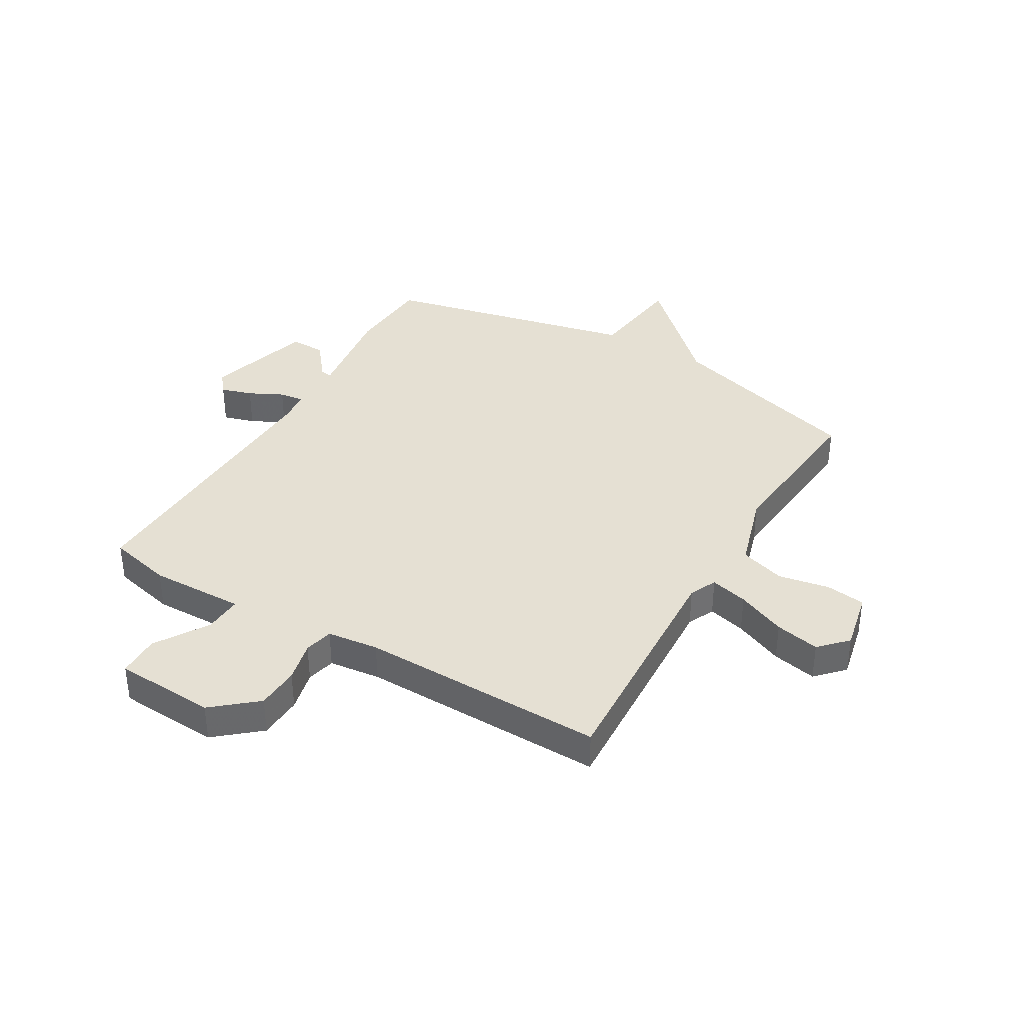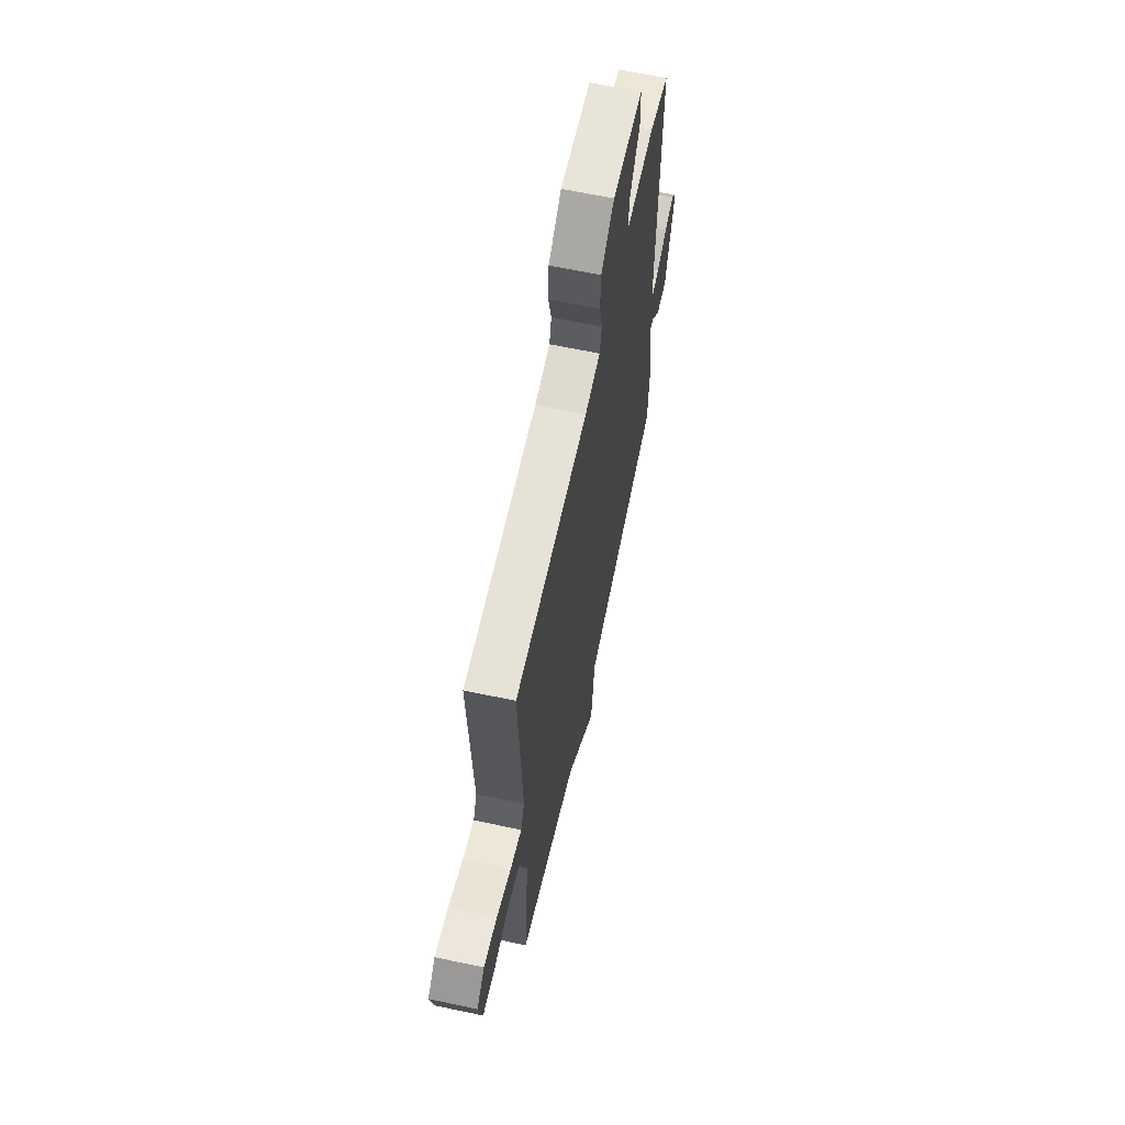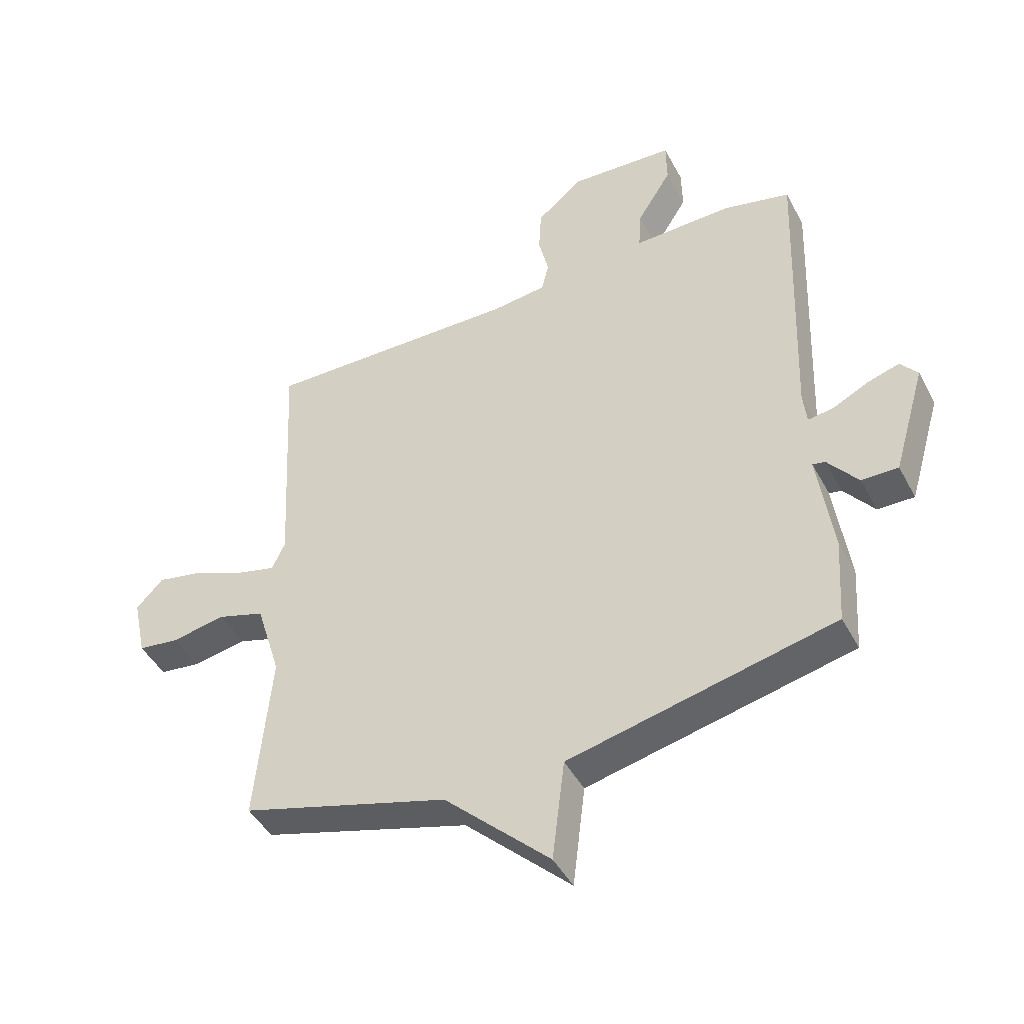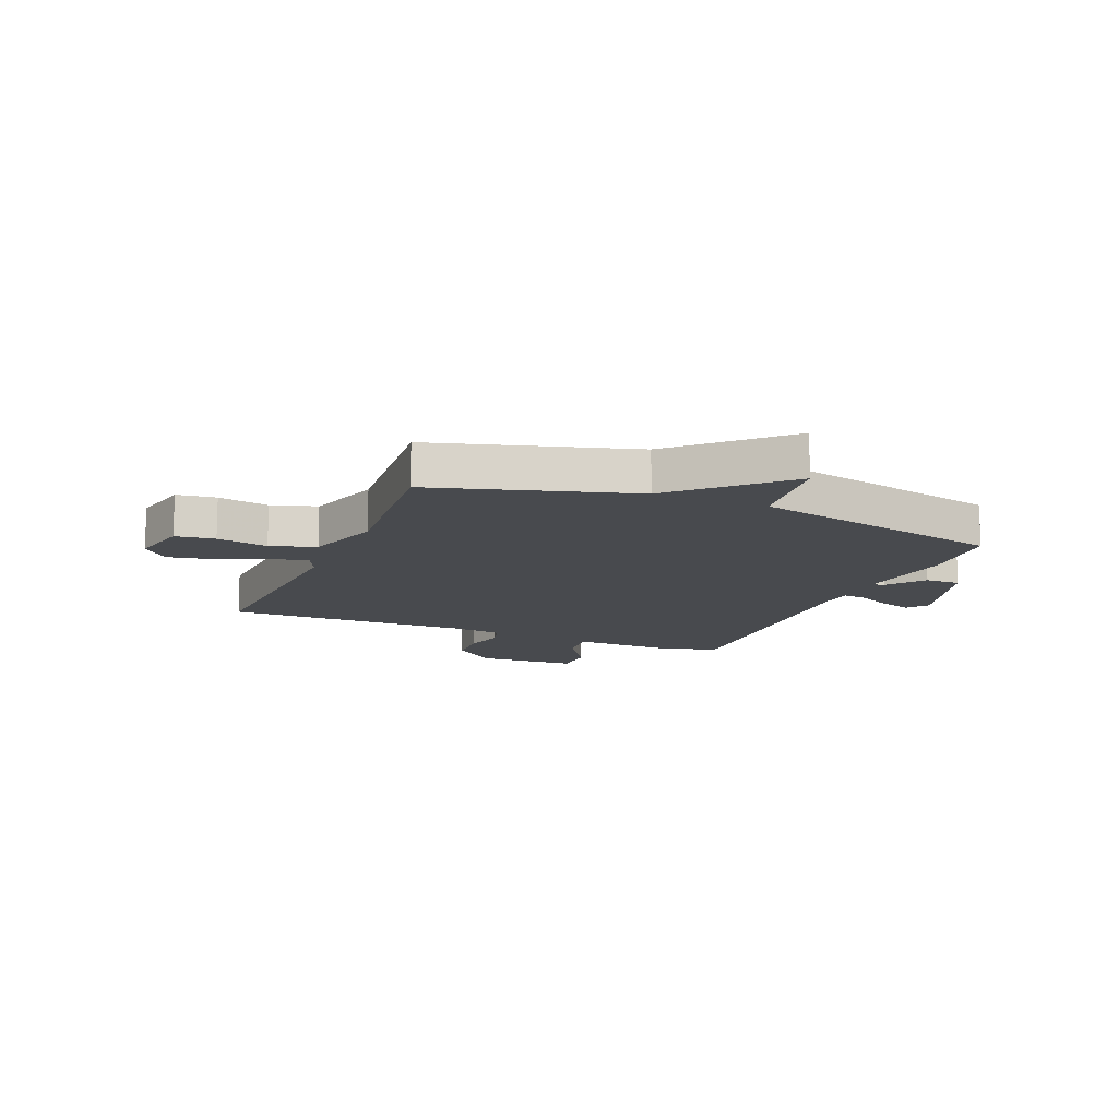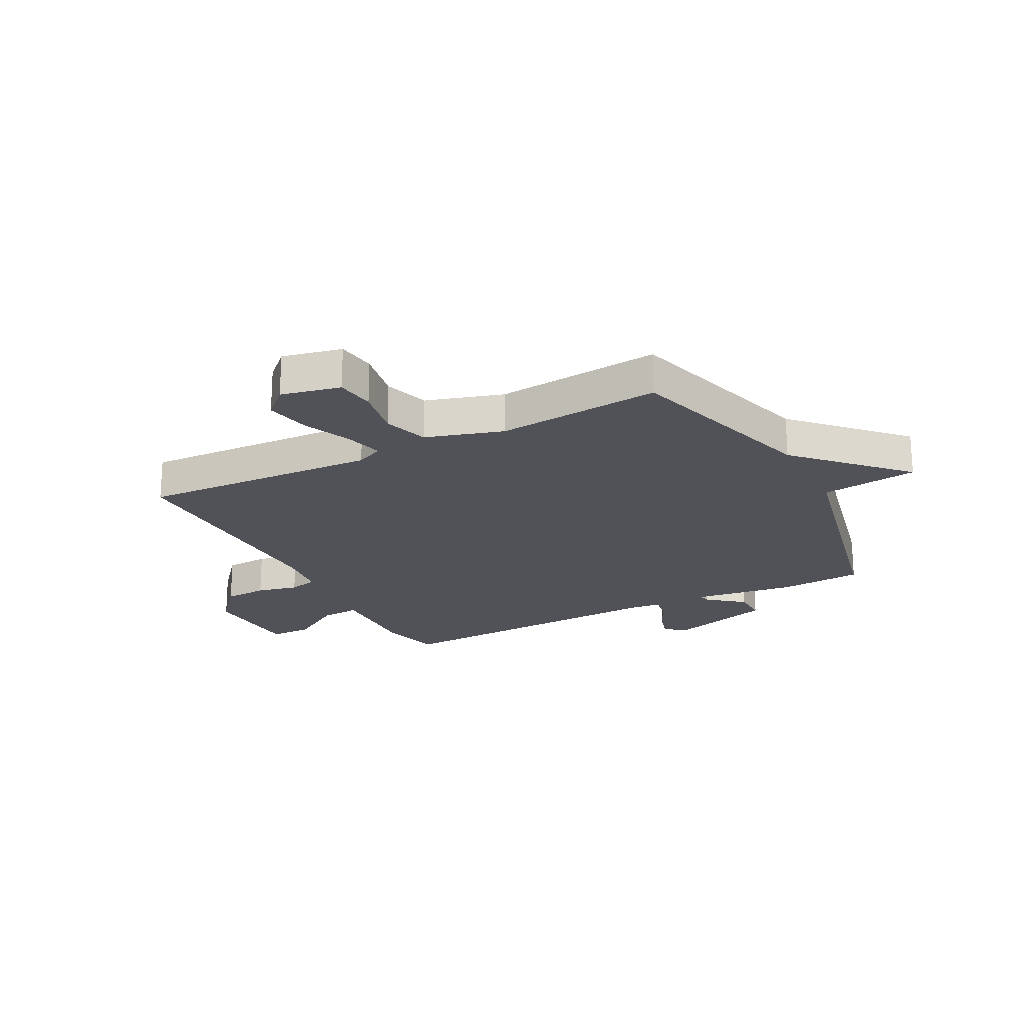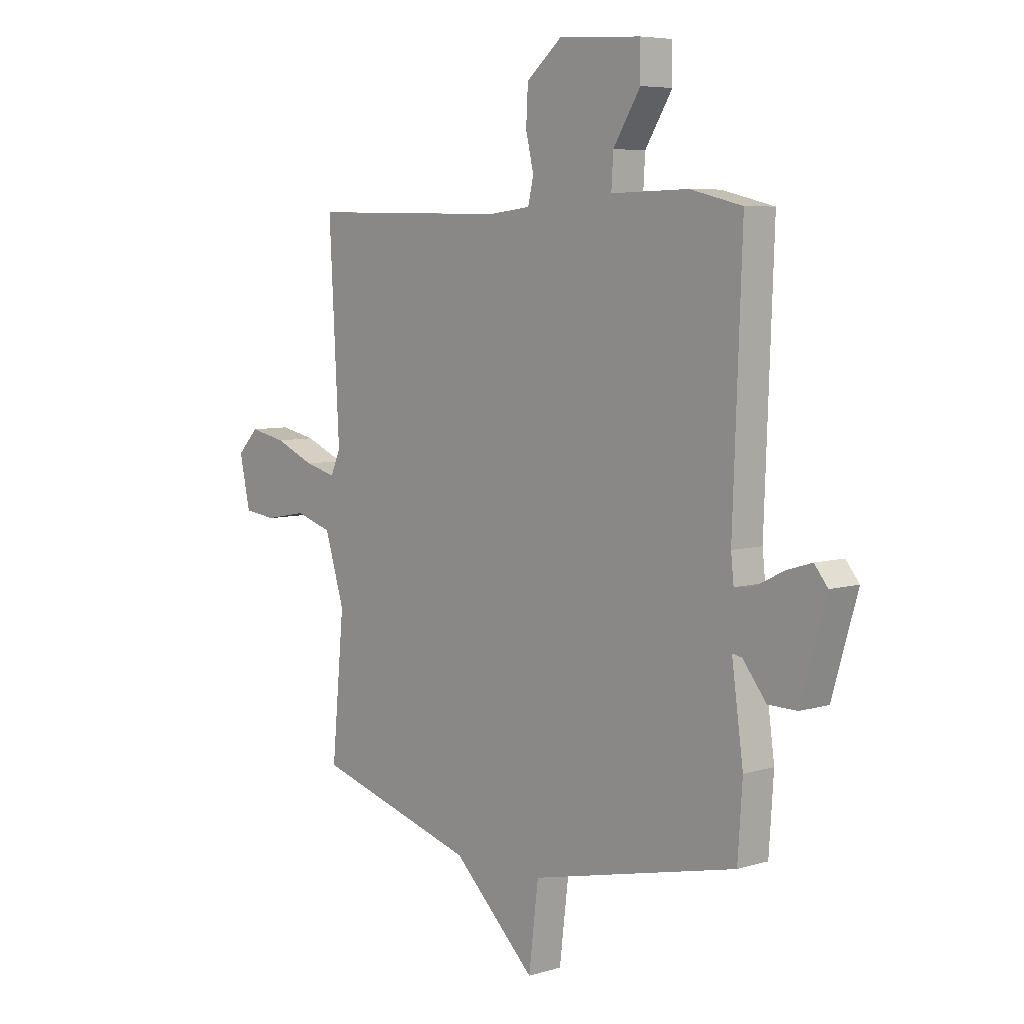
<metadata>
{"format":"obj","ext":"obj","renderer":"f3d","projection":"perspective","resolution":1024,"background":"white","views":[{"elev":37.9,"azim":30.4,"up":"+Y"},{"elev":63.8,"azim":102.1,"up":"+Z"},{"elev":-45.0,"azim":-153.4,"up":"+Z"},{"elev":-13.0,"azim":157.5,"up":"+Y"},{"elev":-21.5,"azim":117.6,"up":"+Y"},{"elev":6.3,"azim":-131.8,"up":"+Z"}]}
</metadata>
<code>
v -0.5 0.07 0.5
v -0.387 0.07 0.527
v -0.219 0.07 0.523
v -0.223 0.07 0.591
v -0.282 0.07 0.685
v -0.281 0.07 0.76
v -0.102 0.07 0.77
v -0.025 0.07 0.705
v -0.021 0.07 0.628
v -0.038 0.07 0.555
v -0.026 0.07 0.504
v 0.065 0.07 0.493
v 0.5 0.07 0.5
v 0.478 0.07 0.078
v 0.5 0.07 0.03
v 0.567 0.07 0.047
v 0.654 0.07 0.084
v 0.733 0.07 0.1
v 0.779 0.07 0.052
v 0.756 0.07 -0.054
v 0.686 0.07 -0.063
v 0.595 0.07 -0.046
v 0.515 0.07 -0.071
v 0.473 0.07 -0.208
v 0.5 0.07 -0.5
v 0.149 0.07 -0.602
v -0.03 0.07 -0.774
v -0.051 0.07 -0.602
v -0.5 0.07 -0.5
v -0.51 0.07 -0.351
v -0.485 0.07 -0.17
v -0.506 0.07 -0.174
v -0.557 0.07 -0.238
v -0.619 0.07 -0.239
v -0.674 0.07 -0.052
v -0.645 0.07 -0.016
v -0.59 0.07 -0.033
v -0.53 0.07 -0.063
v -0.487 0.07 -0.069
v -0.481 0.07 -0.013
v -0.5 0 0.5
v -0.387 0 0.527
v -0.219 0 0.523
v -0.223 0 0.591
v -0.282 0 0.685
v -0.281 0 0.76
v -0.102 0 0.77
v -0.025 0 0.705
v -0.021 0 0.628
v -0.038 0 0.555
v -0.026 0 0.504
v 0.065 0 0.493
v 0.5 0 0.5
v 0.478 0 0.078
v 0.5 0 0.03
v 0.567 0 0.047
v 0.654 0 0.084
v 0.733 0 0.1
v 0.779 0 0.052
v 0.756 0 -0.054
v 0.686 0 -0.063
v 0.595 0 -0.046
v 0.515 0 -0.071
v 0.473 0 -0.208
v 0.5 0 -0.5
v 0.149 0 -0.602
v -0.03 0 -0.774
v -0.051 0 -0.602
v -0.5 0 -0.5
v -0.51 0 -0.351
v -0.485 0 -0.17
v -0.506 0 -0.174
v -0.557 0 -0.238
v -0.619 0 -0.239
v -0.674 0 -0.052
v -0.645 0 -0.016
v -0.59 0 -0.033
v -0.53 0 -0.063
v -0.487 0 -0.069
v -0.481 0 -0.013
f 36 37 38
f 35 36 38
f 34 35 38
f 33 34 38
f 32 33 38
f 31 32 38 39
f 28 29 30 31
f 28 31 39 40
f 26 27 28
f 1 2 3
f 40 1 3
f 28 40 3
f 26 28 3
f 25 26 3
f 24 25 3
f 20 21 22
f 19 20 22
f 18 19 22
f 17 18 22
f 16 17 22
f 15 16 22 23
f 24 3 4
f 23 24 4
f 15 23 4
f 14 15 4
f 8 9 10
f 7 8 10
f 6 7 10
f 5 6 10
f 4 5 10
f 4 10 11
f 14 4 11
f 12 13 14
f 11 12 14
f 78 77 76
f 78 76 75
f 78 75 74
f 78 74 73
f 78 73 72
f 79 78 72 71
f 71 70 69 68
f 80 79 71 68
f 68 67 66
f 43 42 41
f 43 41 80
f 43 80 68
f 43 68 66
f 43 66 65
f 43 65 64
f 62 61 60
f 62 60 59
f 62 59 58
f 62 58 57
f 62 57 56
f 63 62 56 55
f 44 43 64
f 44 64 63
f 44 63 55
f 44 55 54
f 50 49 48
f 50 48 47
f 50 47 46
f 50 46 45
f 50 45 44
f 51 50 44
f 51 44 54
f 54 53 52
f 54 52 51
f 1 41 42 2
f 2 42 43 3
f 3 43 44 4
f 4 44 45 5
f 5 45 46 6
f 6 46 47 7
f 7 47 48 8
f 8 48 49 9
f 9 49 50 10
f 10 50 51 11
f 11 51 52 12
f 12 52 53 13
f 13 53 54 14
f 14 54 55 15
f 15 55 56 16
f 16 56 57 17
f 17 57 58 18
f 18 58 59 19
f 19 59 60 20
f 20 60 61 21
f 21 61 62 22
f 22 62 63 23
f 23 63 64 24
f 24 64 65 25
f 25 65 66 26
f 26 66 67 27
f 27 67 68 28
f 28 68 69 29
f 29 69 70 30
f 30 70 71 31
f 31 71 72 32
f 32 72 73 33
f 33 73 74 34
f 34 74 75 35
f 35 75 76 36
f 36 76 77 37
f 37 77 78 38
f 38 78 79 39
f 39 79 80 40
f 40 80 41 1

</code>
